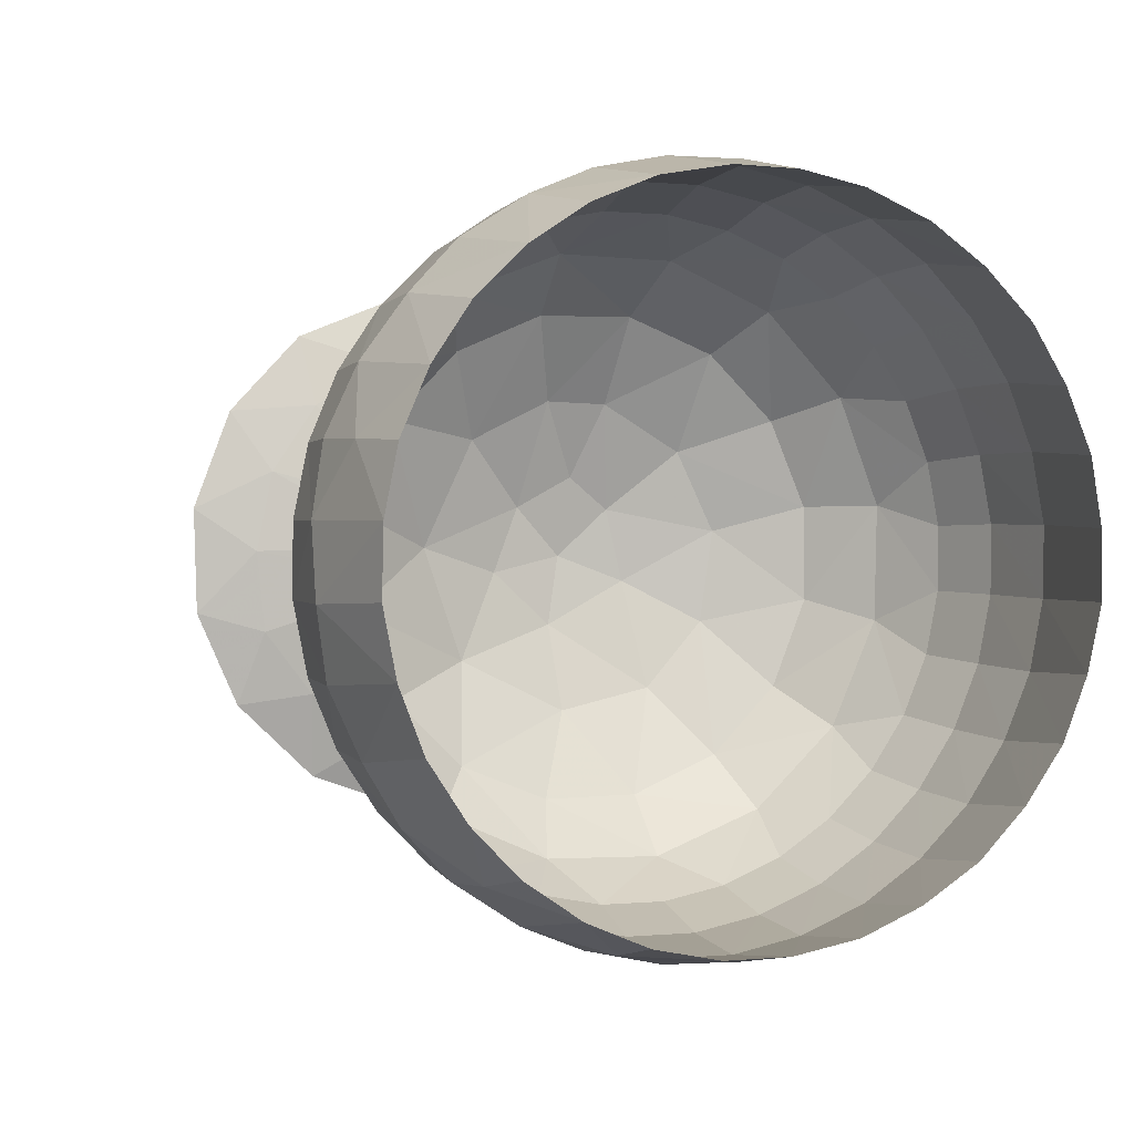
<metadata>
{"format":"obj","ext":"obj","renderer":"f3d","projection":"perspective","resolution":1024,"background":"white","views":[{"elev":-1.0,"azim":66.2,"up":"+Y"}]}
</metadata>
<code>
v 0.3416 -0.5163 -0.05592
v 0.3188 -0.5077 -0.0539
v 0.3249 -0.4905 -0.1815
v 0.3131 -0.5175 0.07014
v 0.1656 -0.4981 -0.06225
v 0.3241 -0.4824 -0.1768
v 0.3125 -0.5083 0.07133
v 0.1676 -0.4894 -0.06123
v 0.1717 -0.4727 -0.1841
v 0.1601 -0.4991 0.0623
v 0.1736 -0.4643 -0.1814
v 0.1622 -0.4904 0.0616
v 0.5469 -0.4826 -0.03862
v 0.04276 -0.4574 -0.06366
v 0.2838 -0.4924 0.1939
v 0.3546 -0.4408 -0.297
v 0.5564 -0.4592 -0.155
v 0.5454 -0.4829 0.08042
v 0.3317 -0.434 -0.2922
v 0.04649 -0.4493 -0.06262
v 0.3088 -0.4846 0.1946
v 0.04856 -0.4334 -0.1785
v 0.03763 -0.4583 0.05369
v 0.1784 -0.4241 -0.2988
v 0.1556 -0.476 0.1847
v 0.4131 -0.4847 0.1959
v 0.05221 -0.4256 -0.1759
v 0.04142 -0.4502 0.05311
v 0.1802 -0.4164 -0.2945
v 0.1577 -0.4676 0.1823
v 0.5591 -0.4134 -0.2648
v 0.5374 -0.4599 0.197
v 0.0548 -0.3876 -0.2865
v 0.03335 -0.4365 0.169
v 0.05836 -0.3805 -0.2824
v 0.0372 -0.4287 0.1669
v 0.3387 -0.3692 -0.4034
v 0.3049 -0.4461 0.3131
v -0.0685 -0.388 -0.1108
v 0.3377 -0.3635 -0.3961
v -0.06287 -0.3824 -0.1032
v -0.952 -0.3496 -0.1654
v 0.3045 -0.4371 0.3106
v -0.9583 -0.3666 -0.001022
v 0.1852 -0.3538 -0.4016
v 0.1521 -0.4292 0.3002
v 0.1869 -0.3471 -0.3958
v 0.1543 -0.4215 0.2962
v -0.07767 -0.3883 0.1
v -0.07185 -0.3803 0.1049
v 0.5692 -0.3471 -0.3633
v 0.5378 -0.4147 0.3071
v 0.06123 -0.3215 -0.3833
v 0.0301 -0.3925 0.2779
v 0.0647 -0.3152 -0.3779
v 0.034 -0.3853 0.2742
v -0.05731 -0.3071 -0.3054
v -0.9759 -0.3016 -0.1059
v -0.05187 -0.3047 -0.296
v -0.9407 -0.2632 -0.356
v -0.9621 -0.2691 -0.285
v -0.9802 -0.3102 0.09832
v 0.278 -0.3751 0.4181
v 0.3685 -0.2787 -0.4908
v 0.3454 -0.2745 -0.4841
v 0.3031 -0.3681 0.4156
v 0.192 -0.265 -0.4888
v 0.1499 -0.361 0.4046
v 0.4075 -0.3696 0.4158
v 0.1936 -0.2596 -0.4819
v 0.1521 -0.3542 0.3991
v -0.1653 -0.2896 -0.09168
v -0.1586 -0.28 -0.1039
v 0.5721 -0.2628 -0.4472
v 0.5321 -0.3488 0.4061
v -0.9675 -0.2857 0.2347
v 0.06762 -0.2378 -0.4656
v 0.02798 -0.3282 0.3762
v -0.174 -0.2871 0.07933
v -0.1661 -0.2842 0.06596
v 0.071 -0.2327 -0.459
v 0.03191 -0.3219 0.3711
v -0.08344 -0.3079 0.295
v -0.984 -0.2542 0.08153
v -0.07743 -0.2987 0.2964
v -0.1563 -0.2219 -0.2555
v -0.902 -0.1997 -0.2373
v -0.1495 -0.2112 -0.2592
v -0.9163 -0.2097 0.1147
v 0.3522 -0.1721 -0.562
v 0.3017 -0.2872 0.5103
v 0.351 -0.1697 -0.553
v -0.9514 -0.1431 -0.4354
v -0.9847 -0.2191 0.2722
v 0.3013 -0.2798 0.5046
v 0.1984 -0.1608 -0.5569
v 0.149 -0.2736 0.4935
v 0.2 -0.1567 -0.549
v 0.1512 -0.268 0.4868
v -0.04052 -0.159 -0.4444
v -0.04582 -0.1577 -0.454
v -0.1709 -0.223 0.2246
v 0.5819 -0.1638 -0.5127
v -0.9284 -0.1216 -0.4941
v -0.1791 -0.2206 0.2369
v 0.5349 -0.2649 0.4906
v 0.07372 -0.1396 -0.5297
v 0.02712 -0.2458 0.4599
v 0.07701 -0.1359 -0.5222
v 0.03105 -0.2407 0.4537
v -0.9585 -0.1064 -0.3902
v -0.25 -0.14 0.01258
v -0.1485 -0.1004 -0.3745
v -0.2447 -0.1308 0.00051
v -0.1403 -0.08809 -0.3762
v -0.9693 -0.1396 0.3926
v -0.2439 -0.09667 -0.1524
v -0.9192 -0.1176 0.2522
v -0.2319 -0.09095 -0.1638
v -0.08493 -0.1589 0.4445
v 0.3335 -0.05316 -0.6099
v 0.3251 -0.1825 0.5823
v 0.3579 -0.05369 -0.6002
v 0.2043 -0.04529 -0.6035
v 0.1494 -0.1706 0.5638
v 0.4619 -0.05395 -0.5923
v 0.3026 -0.1759 0.5752
v -0.07877 -0.15 0.4422
v 0.2058 -0.04286 -0.5949
v 0.1516 -0.1665 0.5562
v 0.5839 -0.05375 -0.558
v 0.07928 -0.03075 -0.5736
v 0.02749 -0.1488 0.5262
v 0.5317 -0.1661 0.5569
v 0.0825 -0.02855 -0.5655
v 0.03143 -0.145 0.5191
v -0.2524 -0.09158 0.1501
v -0.1723 -0.1057 0.3478
v -0.1789 -0.1015 0.3585
v -0.03673 -0.009999 -0.521
v -0.9887 -0.06604 0.3705
v -0.9416 0.03091 -0.526
v -0.2324 -0.01427 -0.2516
v -0.2501 -0.04018 0.194
v -0.03055 0.03243 -0.5257
v -0.2256 0.03032 -0.2691
v -0.1398 0.05707 -0.4407
v 0.3621 0.06963 -0.6238
v 0.3635 0.07081 -0.633
v 0.3039 -0.06501 0.6319
v 0.2095 0.07716 -0.6264
v 0.1511 -0.05588 0.6125
v 0.3035 -0.06034 0.6238
v 0.2108 0.07788 -0.6176
v 0.1533 -0.05331 0.6042
v 0.5925 0.06286 -0.5806
v -0.2915 0.02457 0.007912
v -0.923 0.007751 0.3501
v -0.1323 0.07052 -0.4372
v 0.0841 0.08461 -0.5952
v 0.02914 -0.04074 0.5721
v -0.8186 0.05307 -0.05216
v 0.08726 0.08523 -0.5868
v 0.03305 -0.03839 0.5644
v -0.3124 0.03548 -0.02245
v 0.537 -0.0564 0.6029
v -0.8843 0.1007 -0.4561
v -0.2577 0.009857 0.2321
v -0.918 0.1196 -0.5791
v -0.3098 0.05393 -0.07542
v -0.8221 0.06311 0.01158
v -0.3151 0.05091 0.04287
v -0.8139 0.0884 -0.1208
v -0.9668 0.0445 0.4775
v -0.3068 0.09253 -0.115
v -0.2808 0.105 -0.1349
v -0.2292 0.1239 -0.297
v -0.1701 0.04973 0.4169
v -0.03153 0.1507 -0.5442
v -0.08191 0.03582 0.5257
v -0.8214 0.1089 0.06223
v -0.07566 0.04302 0.5201
v -0.3153 0.09957 0.08829
v -0.176 0.06245 0.4264
v -0.8106 0.1599 -0.1519
v -0.2886 0.1186 0.116
v -0.3046 0.1473 -0.1287
v 0.5928 0.1819 -0.5804
v 0.3672 0.1949 -0.623
v 0.3906 0.1971 -0.6298
v -0.9721 0.1728 -0.04378
v -0.3002 0.1502 -0.01457
v 0.088 0.202 -0.5941
v 0.03195 0.07418 0.5963
v 0.09111 0.201 -0.5857
v 0.03582 0.07494 0.5882
v 0.2136 0.2018 -0.6252
v 0.1541 0.06609 0.6382
v 0.2149 0.2008 -0.6164
v 0.1562 0.06697 0.6295
v 0.3299 0.05884 0.6581
v -0.9433 0.2202 -0.4854
v -0.985 0.1253 0.3986
v -0.9343 0.2264 -0.543
v -0.9813 0.1191 0.4568
v 0.3074 0.06262 0.6493
v 0.5362 0.06032 0.6264
v -0.2168 0.1969 -0.2902
v -0.8213 0.1759 0.07854
v -0.3142 0.1641 0.09922
v -0.8103 0.2138 -0.1412
v -0.1326 0.2281 -0.4428
v -0.3028 0.2026 -0.1181
v -0.9145 0.1686 0.3697
v -0.02347 0.2405 -0.5275
v -0.2465 0.1607 0.267
v -0.8771 0.2584 -0.4443
v -0.1268 0.2405 -0.4328
v -0.2522 0.1725 0.2734
v -0.2789 0.2357 -0.1023
v -0.8173 0.2454 0.04815
v -0.3032 0.2446 -0.07931
v -0.8103 0.2645 -0.1008
v -0.3099 0.2331 0.06711
v -0.2873 0.2373 0.07125
v 0.5994 0.2984 -0.5565
v 0.09388 0.3143 -0.5619
v 0.03967 0.1907 0.5893
v -0.3048 0.2666 -0.01723
v -0.8137 0.2826 -0.02303
v 0.09082 0.3169 -0.5699
v 0.03585 0.1916 0.5974
v -0.1646 0.2197 0.4213
v 0.5439 0.1791 0.627
v 0.2179 0.321 -0.5911
v 0.1603 0.1898 0.6307
v 0.3693 0.3179 -0.5976
v 0.2166 0.3237 -0.5996
v 0.1582 0.1907 0.6394
v 0.3707 0.3225 -0.6056
v 0.3112 0.1867 0.6593
v 0.3107 0.188 0.65
v -0.1715 0.2336 0.4241
v -0.233 0.3103 -0.2306
v -0.9119 0.3638 -0.5415
v -0.9603 0.2534 0.4864
v -0.2715 0.2931 -0.02657
v -0.02654 0.3569 -0.4994
v -0.07484 0.2467 0.5263
v -0.06859 0.2511 0.5183
v -0.2173 0.3407 -0.2187
v -0.2423 0.3105 0.228
v -0.9305 0.4137 -0.484
v -0.974 0.3145 0.4394
v -0.9083 0.3281 0.3398
v -0.8747 0.4058 -0.3786
v -0.1293 0.3887 -0.3783
v -0.1245 0.3959 -0.3638
v -0.2351 0.354 0.18
v 0.0955 0.421 -0.5166
v 0.04442 0.3045 0.568
v 0.5974 0.4083 -0.5108
v 0.09246 0.425 -0.524
v 0.04067 0.3069 0.5758
v 0.5451 0.296 0.6041
v 0.2196 0.4342 -0.5431
v 0.1654 0.3106 0.608
v -0.02037 0.4336 -0.4495
v 0.372 0.4334 -0.5489
v 0.2183 0.4385 -0.5509
v 0.1634 0.3131 0.6164
v 0.4209 0.3045 0.6276
v -0.1643 0.3497 0.3826
v 0.3168 0.3112 0.6265
v 0.3954 0.4385 -0.554
v 0.2917 0.3123 0.6341
v -0.2447 0.3956 0.09783
v -0.2289 0.4229 -0.08424
v -0.2186 0.4242 -0.0725
v -0.1566 0.3783 0.3603
v -0.2233 0.4267 0.03789
v -0.1307 0.4886 -0.2844
v -0.9698 0.4518 0.303
v -0.9404 0.519 -0.3218
v -0.9003 0.4625 0.2513
v -0.8764 0.5186 -0.2635
v -0.9108 0.5403 -0.4297
v -0.9506 0.4496 0.4152
v 0.09588 0.5166 -0.4513
v 0.04992 0.4118 0.5247
v 0.09284 0.522 -0.4577
v 0.04624 0.4157 0.5318
v 0.6015 0.5069 -0.4442
v -0.1573 0.4508 0.3135
v 0.5545 0.4058 0.5591
v -0.126 0.5132 -0.2405
v -0.02593 0.5303 -0.3792
v -0.0648 0.4417 0.4462
v -0.05861 0.4426 0.4371
v 0.22 0.5357 -0.4737
v 0.1712 0.4245 0.5621
v 0.2187 0.5414 -0.4805
v 0.1693 0.4286 0.5698
v 0.3715 0.5374 -0.4784
v -0.9309 0.5642 -0.3579
v -0.9642 0.4884 0.3485
v 0.3218 0.4272 0.5793
v 0.3729 0.5448 -0.484
v 0.3224 0.4296 0.5883
v -0.1474 0.5014 0.2433
v -0.1362 0.5523 -0.1728
v -0.8771 0.5669 -0.07489
v -0.8902 0.5508 0.1121
v -0.02171 0.5822 -0.3037
v -0.1504 0.5324 0.2035
v 0.09502 0.5978 -0.3687
v 0.05592 0.5087 0.4615
v -0.1308 0.5744 -0.0819
v 0.09197 0.6044 -0.374
v 0.05233 0.514 0.4677
v 0.597 0.591 -0.36
v -0.9477 0.6093 -0.08195
v 0.557 0.505 0.4933
v -0.1378 0.5844 -0.04695
v -0.1383 0.5703 0.08799
v -0.1465 0.5752 0.08235
v 0.2191 0.6219 -0.386
v 0.1776 0.5273 0.495
v 0.2178 0.6288 -0.3916
v 0.1757 0.5329 0.5018
v 0.3715 0.6256 -0.3893
v 0.3293 0.532 0.5104
v 0.3949 0.6325 -0.3917
v 0.352 0.5347 0.5191
v -0.9393 0.6035 0.2744
v -0.9534 0.6141 0.198
v -0.03328 0.6409 -0.204
v -0.04726 0.5882 0.2887
v -0.949 0.6465 0.006555
v -0.05332 0.591 0.2975
v -0.9174 0.6807 -0.2199
v 0.09293 0.6612 -0.2717
v 0.06223 0.5912 0.3804
v 0.08986 0.6686 -0.2757
v 0.05872 0.5976 0.3855
v 0.5958 0.6568 -0.262
v 0.5671 0.5891 0.4096
v -0.02729 0.6638 -0.1122
v 0.2169 0.6892 -0.2831
v 0.1843 0.6149 0.4089
v -0.03399 0.6786 -0.05119
v 0.2156 0.697 -0.2873
v 0.1825 0.6217 0.4145
v 0.3684 0.6947 -0.2844
v -0.03626 0.6659 0.09581
v 0.3352 0.6211 0.4223
v -0.0458 0.6687 0.1054
v -0.9254 0.7063 0.03048
v 0.3697 0.7037 -0.2868
v 0.3359 0.6267 0.4297
v 0.08973 0.7047 -0.1644
v 0.06857 0.6565 0.2849
v 0.08661 0.7127 -0.1668
v 0.06516 0.6638 0.2887
v 0.592 0.7036 -0.1468
v 0.57 0.6556 0.3109
v 0.2135 0.7353 -0.1692
v 0.191 0.6841 0.3076
v 0.0855 0.7262 -0.05063
v 0.07472 0.7016 0.1784
v 0.08233 0.7345 -0.0515
v 0.07139 0.7096 0.1807
v 0.2121 0.7438 -0.1718
v 0.1894 0.6919 0.3117
v 0.365 0.7422 -0.1684
v 0.08044 0.7253 0.06511
v 0.343 0.6915 0.3185
v 0.5873 0.725 -0.03428
v 0.5756 0.7021 0.2019
v 0.3743 0.7504 -0.1704
v 0.3659 0.6968 0.3253
v 0.07719 0.7336 0.06585
v 0.584 0.7253 0.08011
v 0.209 0.7581 -0.0485
v 0.1975 0.732 0.1945
v 0.2076 0.767 -0.04934
v 0.196 0.7405 0.1971
v 0.2036 0.7572 0.07433
v 0.3613 0.7658 -0.04521
v 0.3488 0.7401 0.2029
v 0.3844 0.7733 -0.04276
v 0.2021 0.766 0.07521
v 0.3497 0.748 0.2078
v 0.3549 0.7653 0.08033
v 0.3639 0.7734 0.08565
f 395 383 391
f 391 383 378
f 378 365 391
f 391 365 380
f 392 395 386
f 386 395 391
f 272 276 241
f 309 276 272
f 69 63 38
f 91 63 69
f 26 15 4
f 38 15 26
f 126 121 149
f 90 121 126
f 391 380 386
f 386 380 373
f 392 382 387
f 387 382 372
f 357 382 351
f 351 382 371
f 374 364 353
f 353 364 345
f 372 364 387
f 387 364 374
f 330 320 303
f 303 320 292
f 345 320 353
f 353 320 330
f 271 264 239
f 239 264 232
f 292 264 303
f 303 264 271
f 198 194 152
f 152 194 161
f 232 194 239
f 239 194 198
f 125 133 97
f 97 133 108
f 161 133 152
f 152 133 125
f 68 78 46
f 46 78 54
f 108 78 97
f 97 78 68
f 25 34 10
f 10 34 23
f 54 34 46
f 46 34 25
f 5 14 9
f 9 14 22
f 23 14 10
f 10 14 5
f 24 33 45
f 45 33 53
f 22 33 9
f 9 33 24
f 67 77 96
f 96 77 107
f 53 77 45
f 45 77 67
f 124 132 151
f 151 132 160
f 107 132 96
f 96 132 124
f 197 193 238
f 238 193 231
f 160 193 151
f 151 193 197
f 270 263 302
f 302 263 291
f 231 263 238
f 238 263 270
f 329 319 352
f 352 319 344
f 291 319 302
f 302 319 329
f 371 363 351
f 351 363 337
f 344 363 352
f 352 363 373
f 277 326 278
f 278 326 324
f 340 315 294
f 326 315 357
f 357 315 340
f 298 294 273
f 340 294 298
f 273 243 298
f 298 243 249
f 243 184 249
f 249 184 180
f 184 139 180
f 180 139 120
f 139 105 120
f 120 105 83
f 105 79 83
f 83 79 49
f 79 72 49
f 49 72 39
f 72 86 39
f 39 86 57
f 86 113 57
f 57 113 101
f 140 147 179
f 113 147 101
f 101 147 140
f 179 212 248
f 147 212 179
f 248 257 297
f 212 257 248
f 297 282 337
f 337 282 311
f 257 282 297
f 324 311 278
f 229 224 277
f 230 224 229
f 277 224 252
f 224 210 252
f 252 210 219
f 219 210 168
f 168 210 183
f 183 172 168
f 168 172 137
f 181 172 183
f 112 172 165
f 137 172 112
f 112 165 117
f 165 170 117
f 162 170 165
f 170 175 117
f 117 175 143
f 173 175 170
f 177 175 187
f 143 175 177
f 185 175 173
f 177 187 244
f 244 187 213
f 244 222 278
f 213 222 244
f 223 222 213
f 222 229 278
f 223 229 222
f 394 383 390
f 390 383 379
f 377 366 356
f 356 366 347
f 332 323 307
f 307 323 295
f 274 265 242
f 242 265 234
f 206 207 153
f 153 207 166
f 127 134 95
f 95 134 106
f 66 75 43
f 43 75 52
f 21 32 7
f 7 32 18
f 2 13 6
f 6 13 17
f 19 31 40
f 40 31 51
f 65 74 92
f 92 74 103
f 123 131 148
f 148 131 156
f 189 188 237
f 237 188 226
f 269 262 304
f 304 262 293
f 331 321 354
f 354 321 346
f 375 365 389
f 389 365 378
f 388 394 385
f 385 394 390
f 368 377 350
f 350 377 356
f 328 332 301
f 301 332 307
f 267 274 236
f 236 274 242
f 200 206 155
f 155 206 153
f 130 127 99
f 99 127 95
f 71 66 48
f 48 66 43
f 30 21 12
f 12 21 7
f 8 2 11
f 11 2 6
f 29 19 47
f 47 19 40
f 70 65 98
f 98 65 92
f 129 123 154
f 154 123 148
f 199 189 235
f 235 189 237
f 266 269 300
f 300 269 304
f 327 331 349
f 349 331 354
f 367 375 384
f 384 375 389
f 370 376 385
f 385 376 388
f 355 376 370
f 343 362 350
f 350 362 368
f 338 362 343
f 290 317 301
f 301 317 328
f 299 317 290
f 228 261 236
f 236 261 267
f 250 261 228
f 164 196 155
f 155 196 200
f 182 196 164
f 110 136 99
f 99 136 130
f 128 136 110
f 56 82 48
f 48 82 71
f 85 82 56
f 28 36 12
f 12 36 30
f 50 36 28
f 27 20 11
f 11 20 8
f 41 20 27
f 55 35 47
f 47 35 29
f 59 35 55
f 109 81 98
f 98 81 70
f 100 81 109
f 163 135 154
f 154 135 129
f 145 135 163
f 227 195 235
f 235 195 199
f 215 195 227
f 289 260 300
f 300 260 266
f 268 260 289
f 342 316 349
f 349 316 327
f 314 316 342
f 369 361 384
f 384 361 367
f 348 361 369
f 225 247 281
f 192 247 225
f 186 225 216
f 157 186 144
f 176 157 119
f 220 176 208
f 220 247 192
f 230 221 224
f 221 209 224
f 224 209 210
f 183 209 181
f 181 171 172
f 165 171 162
f 162 173 170
f 213 185 211
f 213 211 223
f 230 223 312
f 181 214 158
f 181 158 118
f 162 89 44
f 162 44 87
f 87 104 173
f 104 167 173
f 173 167 185
f 167 217 185
f 358 312 341
f 335 336 283
f 339 336 358
f 358 336 335
f 288 306 283
f 283 306 335
f 335 306 288
f 246 254 203
f 283 254 288
f 288 254 246
f 174 205 203
f 203 205 246
f 246 205 174
f 203 141 174
f 174 141 116
f 76 94 84
f 141 94 116
f 116 94 76
f 44 62 84
f 84 62 76
f 76 62 44
f 84 58 44
f 44 58 42
f 60 61 111
f 58 61 42
f 42 61 60
f 104 93 111
f 111 93 60
f 60 93 104
f 169 142 202
f 111 142 104
f 104 142 169
f 169 204 245
f 245 204 202
f 202 204 169
f 245 253 287
f 287 253 284
f 202 253 245
f 287 305 341
f 341 305 284
f 284 305 287
f 393 379 395
f 395 379 383
f 360 347 381
f 381 347 366
f 393 381 379
f 379 381 366
f 309 295 334
f 334 295 323
f 360 334 347
f 347 334 323
f 241 234 272
f 272 234 265
f 309 272 295
f 295 272 265
f 150 166 201
f 201 166 207
f 241 201 234
f 234 201 207
f 91 106 122
f 122 106 134
f 150 122 166
f 166 122 134
f 38 52 69
f 69 52 75
f 91 69 106
f 106 69 75
f 4 18 26
f 26 18 32
f 38 26 52
f 52 26 32
f 3 17 1
f 1 17 13
f 4 1 18
f 18 1 13
f 37 51 16
f 16 51 31
f 3 16 17
f 17 16 31
f 90 103 64
f 64 103 74
f 37 64 51
f 51 64 74
f 149 156 126
f 126 156 131
f 90 126 103
f 103 126 131
f 240 226 190
f 190 226 188
f 149 190 156
f 156 190 188
f 308 293 275
f 275 293 262
f 240 275 226
f 226 275 262
f 359 346 333
f 333 346 321
f 308 333 293
f 293 333 321
f 359 380 346
f 346 380 365
f 387 393 392
f 392 393 395
f 353 360 374
f 374 360 381
f 387 374 393
f 393 374 381
f 303 309 330
f 330 309 334
f 353 330 360
f 360 330 334
f 239 241 271
f 271 241 276
f 303 271 309
f 309 271 276
f 152 150 198
f 198 150 201
f 239 198 241
f 241 198 201
f 97 91 125
f 125 91 122
f 152 125 150
f 150 125 122
f 46 38 68
f 68 38 63
f 97 68 91
f 91 68 63
f 10 4 25
f 25 4 15
f 46 25 38
f 38 25 15
f 9 3 5
f 5 3 1
f 10 5 4
f 4 5 1
f 45 37 24
f 24 37 16
f 9 24 3
f 3 24 16
f 96 90 67
f 67 90 64
f 45 67 37
f 37 67 64
f 151 149 124
f 124 149 121
f 96 124 90
f 90 124 121
f 238 240 197
f 197 240 190
f 151 197 149
f 149 197 190
f 302 308 270
f 270 308 275
f 238 270 240
f 240 270 275
f 352 359 329
f 329 359 333
f 302 329 308
f 308 329 333
f 352 373 359
f 359 373 380
f 386 373 371
f 371 373 363
f 357 372 382
f 386 371 392
f 392 371 382
f 340 345 364
f 357 340 372
f 372 340 364
f 298 292 320
f 340 298 345
f 345 298 320
f 249 232 264
f 298 249 292
f 292 249 264
f 180 161 194
f 249 180 232
f 232 180 194
f 120 108 133
f 180 120 161
f 161 120 133
f 83 54 78
f 120 83 108
f 108 83 78
f 49 23 34
f 83 49 54
f 54 49 34
f 39 22 14
f 49 39 23
f 23 39 14
f 57 53 33
f 39 57 22
f 22 57 33
f 101 107 77
f 57 101 53
f 53 101 77
f 179 160 140
f 140 160 132
f 101 140 107
f 107 140 132
f 248 231 179
f 179 231 193
f 160 179 193
f 297 291 248
f 248 291 263
f 231 248 263
f 337 344 297
f 297 344 319
f 291 297 319
f 344 337 363
f 351 337 324
f 324 337 311
f 351 324 357
f 357 324 326
f 277 294 315
f 326 277 315
f 252 273 294
f 277 252 294
f 252 219 273
f 273 219 243
f 168 184 219
f 243 219 184
f 184 168 139
f 168 137 139
f 139 137 105
f 137 112 105
f 105 112 79
f 117 72 112
f 79 112 72
f 72 117 86
f 117 143 86
f 86 143 113
f 143 177 113
f 113 177 147
f 244 212 177
f 147 177 212
f 212 244 257
f 278 311 244
f 244 311 282
f 257 244 282
f 278 229 277
f 209 183 210
f 171 165 172
f 185 187 175
f 185 213 187
f 390 379 377
f 377 379 366
f 389 378 394
f 394 378 383
f 356 347 332
f 332 347 323
f 307 295 274
f 274 295 265
f 242 234 206
f 206 234 207
f 153 166 127
f 127 166 134
f 95 106 66
f 66 106 75
f 43 52 21
f 21 52 32
f 7 18 2
f 2 18 13
f 6 17 19
f 19 17 31
f 40 51 65
f 65 51 74
f 92 103 123
f 123 103 131
f 148 156 189
f 189 156 188
f 237 226 269
f 269 226 262
f 304 293 331
f 331 293 321
f 354 346 375
f 375 346 365
f 385 390 368
f 368 390 377
f 384 389 388
f 388 389 394
f 384 388 369
f 369 388 376
f 350 356 328
f 328 356 332
f 385 368 370
f 370 368 362
f 301 307 267
f 267 307 274
f 350 328 343
f 343 328 317
f 236 242 200
f 200 242 206
f 301 267 290
f 290 267 261
f 155 153 130
f 130 153 127
f 236 200 228
f 228 200 196
f 99 95 71
f 71 95 66
f 155 130 164
f 164 130 136
f 48 43 30
f 30 43 21
f 99 71 110
f 110 71 82
f 12 7 8
f 8 7 2
f 48 30 56
f 56 30 36
f 11 6 29
f 29 6 19
f 12 8 28
f 28 8 20
f 47 40 70
f 70 40 65
f 11 29 27
f 27 29 35
f 98 92 129
f 129 92 123
f 47 70 55
f 55 70 81
f 154 148 199
f 199 148 189
f 98 129 109
f 109 129 135
f 235 237 266
f 266 237 269
f 154 199 163
f 163 199 195
f 300 304 327
f 327 304 331
f 235 266 227
f 227 266 260
f 349 354 367
f 367 354 375
f 300 327 289
f 289 327 316
f 349 367 342
f 342 367 361
f 355 370 338
f 338 370 362
f 348 369 355
f 355 369 376
f 348 355 318
f 318 355 325
f 338 343 299
f 299 343 317
f 355 338 325
f 325 338 310
f 299 290 250
f 250 290 261
f 338 299 310
f 310 299 280
f 250 228 182
f 182 228 196
f 299 250 280
f 280 250 233
f 182 164 128
f 128 164 136
f 250 182 233
f 233 182 178
f 128 110 85
f 85 110 82
f 182 128 178
f 178 128 138
f 85 56 50
f 50 56 36
f 128 85 138
f 138 85 102
f 50 28 41
f 41 28 20
f 85 50 102
f 102 50 80
f 41 27 59
f 59 27 35
f 50 41 80
f 80 41 73
f 59 55 100
f 100 55 81
f 41 59 73
f 73 59 88
f 100 109 145
f 145 109 135
f 59 100 88
f 88 100 115
f 145 163 215
f 215 163 195
f 100 145 115
f 115 145 159
f 215 227 268
f 268 227 260
f 145 215 159
f 159 215 218
f 268 289 314
f 314 289 316
f 215 268 218
f 218 268 258
f 314 342 348
f 348 342 361
f 268 314 258
f 258 314 296
f 314 348 296
f 296 348 318
f 281 325 259
f 259 325 310
f 279 318 281
f 281 318 325
f 279 281 247
f 259 310 280
f 281 259 225
f 259 280 216
f 216 280 233
f 216 233 178
f 259 216 225
f 216 178 144
f 144 178 138
f 144 138 102
f 216 144 186
f 144 102 114
f 114 102 80
f 114 80 73
f 144 114 157
f 114 73 119
f 119 73 88
f 119 88 146
f 146 88 115
f 114 119 157
f 146 115 159
f 119 146 176
f 146 159 208
f 208 159 218
f 208 218 251
f 251 218 258
f 146 208 176
f 251 258 296
f 208 251 220
f 251 296 279
f 279 296 318
f 251 279 220
f 220 279 247
f 192 225 186
f 192 186 157
f 192 157 176
f 192 176 220
f 313 230 312
f 285 221 313
f 230 313 221
f 255 221 285
f 214 209 255
f 221 255 209
f 214 181 209
f 89 171 118
f 181 118 171
f 89 162 171
f 87 173 162
f 217 211 185
f 256 223 211
f 217 256 211
f 256 286 223
f 286 312 223
f 358 313 312
f 335 285 313
f 358 335 313
f 288 255 285
f 335 288 285
f 246 214 255
f 288 246 255
f 174 158 214
f 246 174 214
f 116 118 158
f 174 116 158
f 76 89 118
f 116 76 118
f 76 44 89
f 42 87 44
f 42 60 87
f 60 104 87
f 104 169 167
f 245 217 169
f 167 169 217
f 287 256 245
f 217 245 256
f 341 286 287
f 256 287 286
f 286 341 312
f 358 341 322
f 191 339 322
f 358 322 339
f 191 322 284
f 284 322 341
f 191 283 339
f 339 283 336
f 191 203 283
f 283 203 254
f 191 141 203
f 191 84 141
f 141 84 94
f 191 58 84
f 191 111 58
f 58 111 61
f 191 202 111
f 111 202 142
f 191 284 202
f 202 284 253
f 230 229 223

</code>
